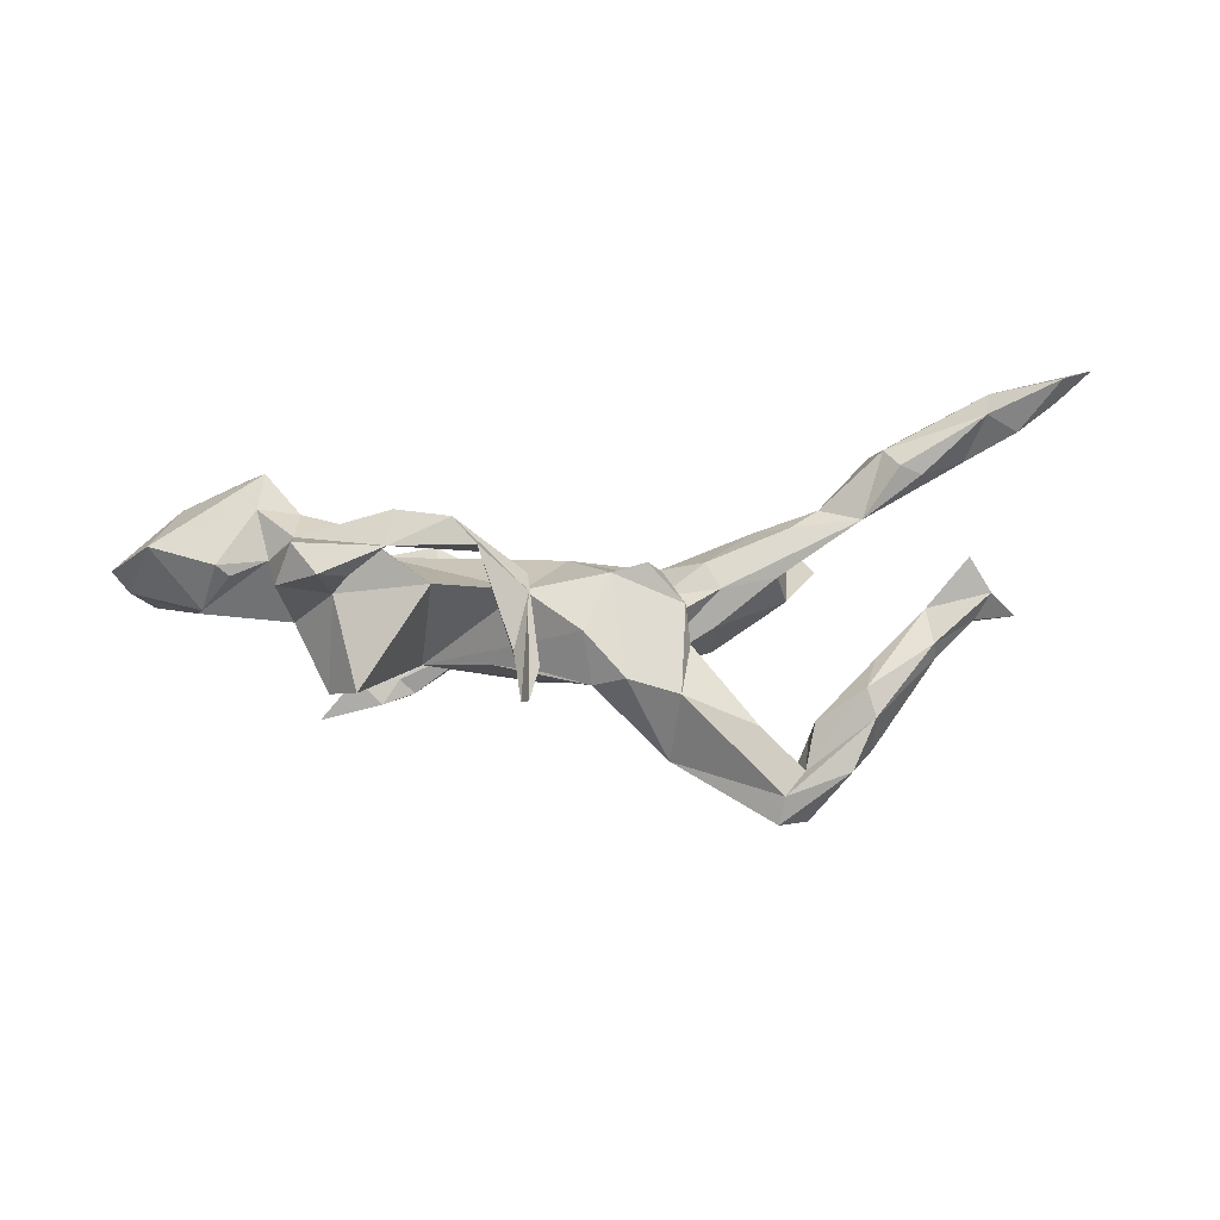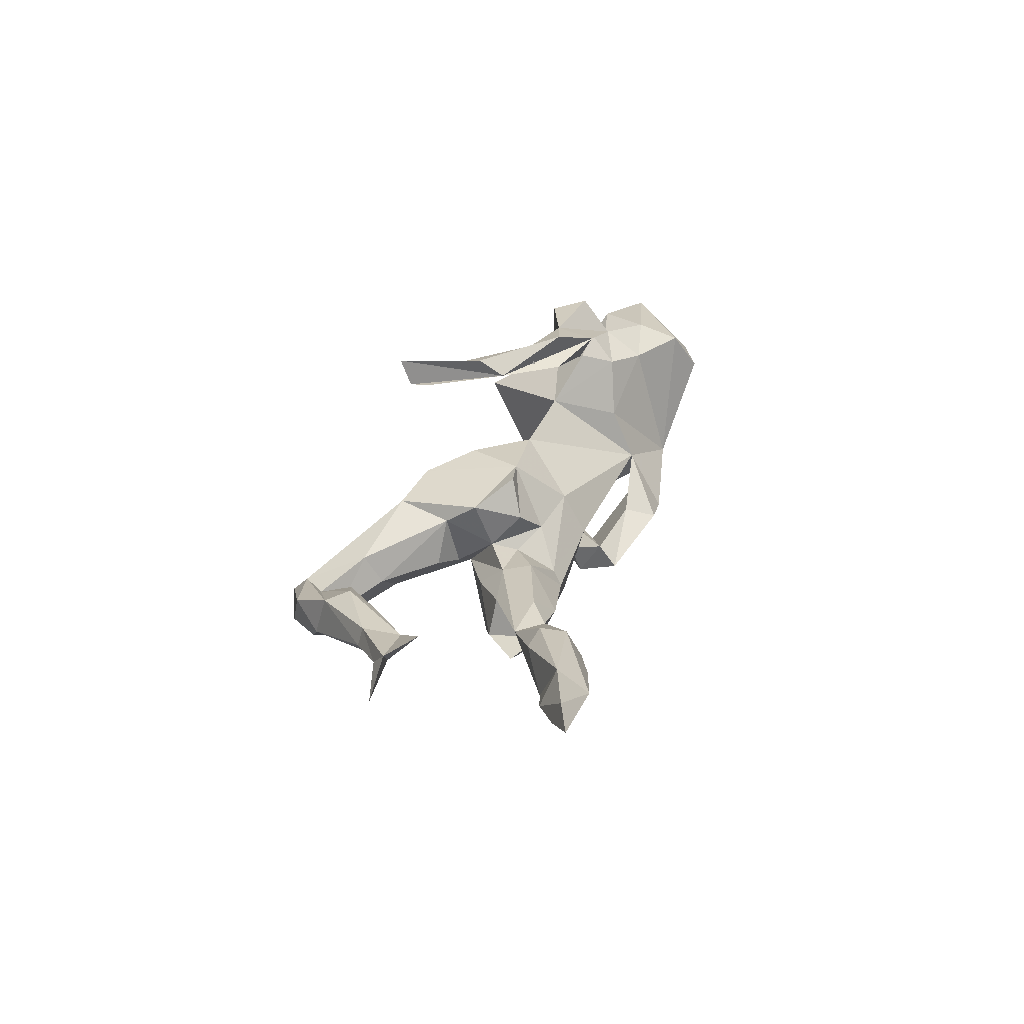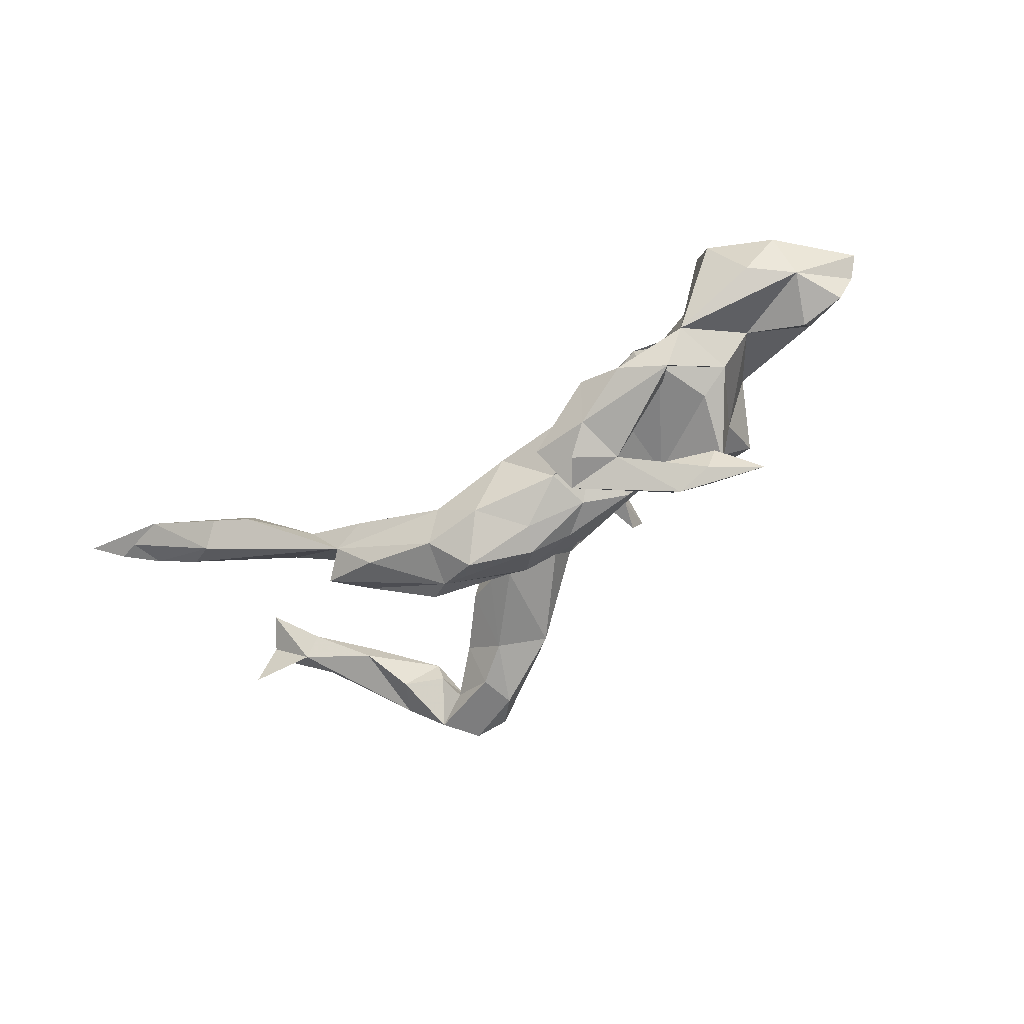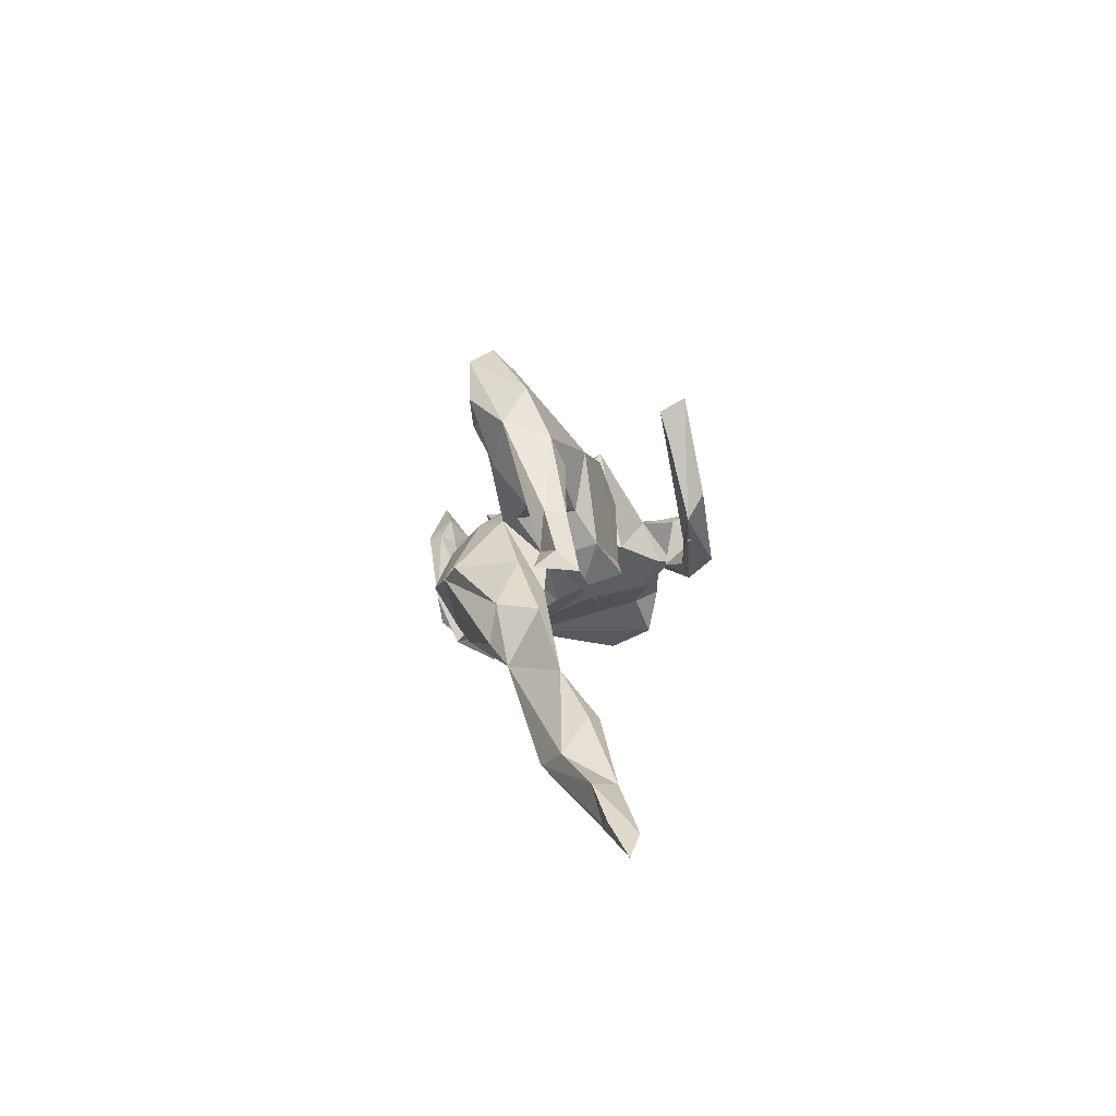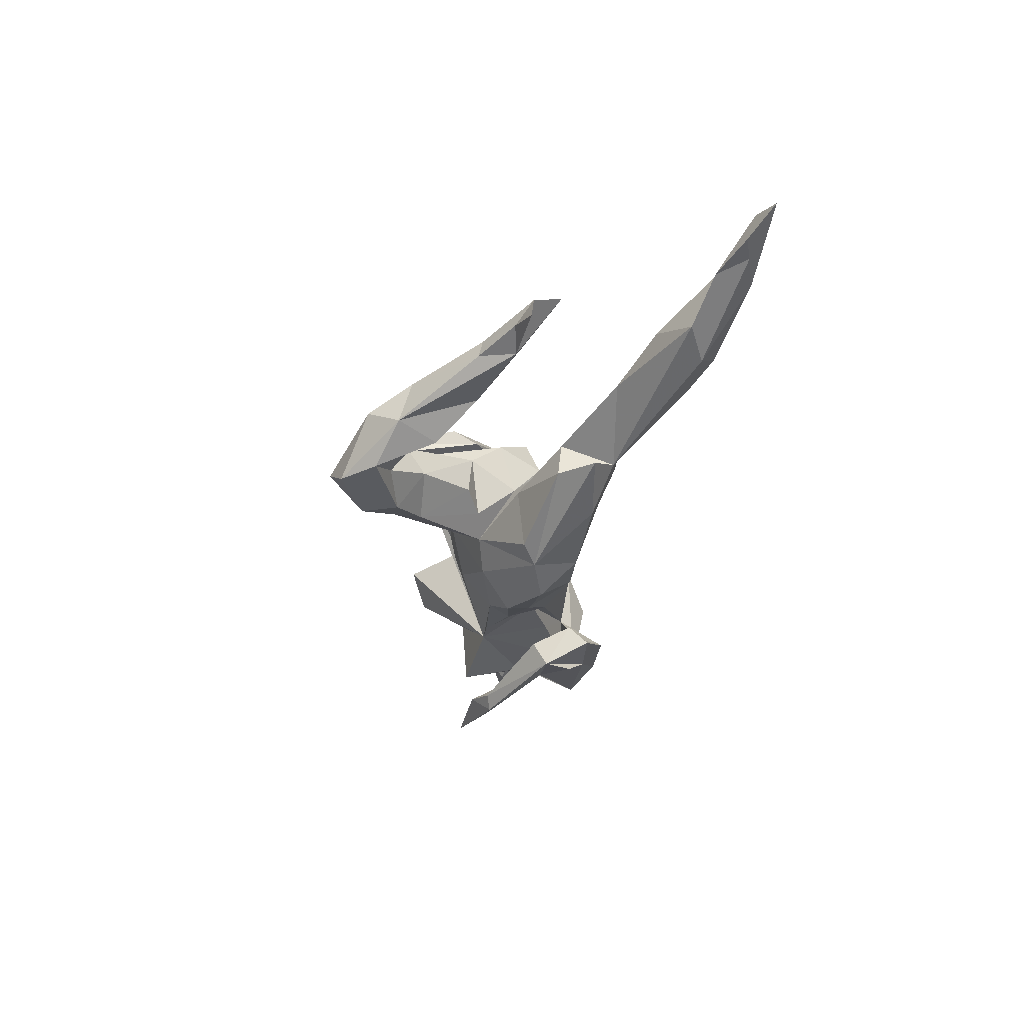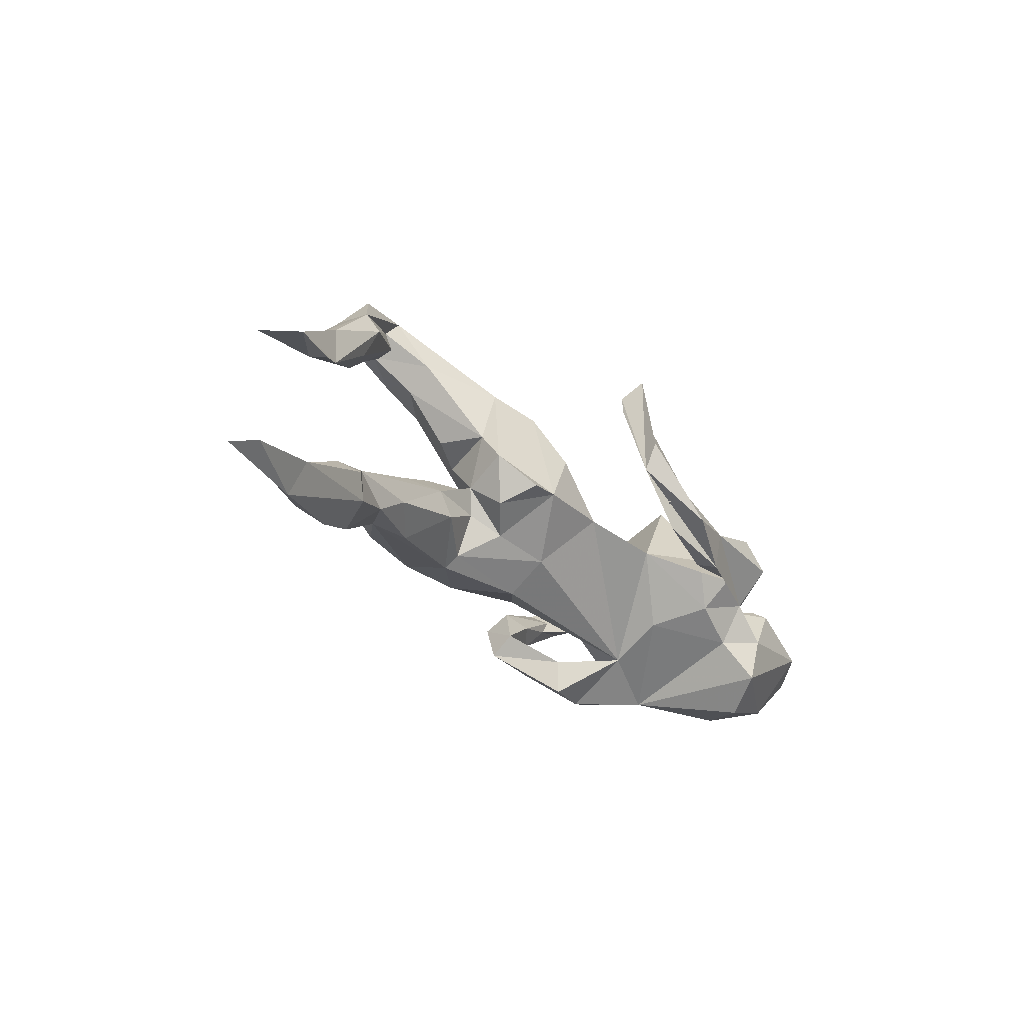
<metadata>
{"format":"obj","ext":"obj","renderer":"f3d","projection":"perspective","resolution":1024,"background":"white","views":[{"elev":60.3,"azim":178.6,"up":"+Z"},{"elev":31.5,"azim":-71.7,"up":"+Z"},{"elev":-60.7,"azim":34.7,"up":"+Z"},{"elev":3.9,"azim":-86.3,"up":"+Y"},{"elev":-28.6,"azim":-95.6,"up":"+Z"},{"elev":-34.2,"azim":-48.6,"up":"+Y"}]}
</metadata>
<code>
v 0.634 -0.04003 0.04628
v 0.5471 -0.09798 -0.02279
v 0.5373 -0.1385 0.05039
v 0.6115 -0.0202 0.01653
v 0.5849 -0.02806 -0.04186
v 0.5697 -0.03882 0.1148
v 0.5156 0.003304 -0.005983
v 0.4968 0.03236 0.05315
v 0.5149 -0.02401 -0.0512
v 0.4857 -0.1494 -0.02015
v 0.4126 -0.07888 0.1441
v 0.4685 0.003163 0.1298
v 0.4262 -0.04937 -0.01592
v 0.4498 0.01209 0.1133
v 0.4399 -0.1811 0.0647
v 0.3532 -0.1472 -0.08383
v 0.3965 -0.01257 0.1126
v 0.3766 -0.05276 -0.0931
v 0.3575 -0.02919 0.1474
v 0.3551 -0.09091 0.1082
v 0.3903 -0.1798 0.05891
v 0.3674 0.04455 0.03398
v 0.2516 -0.1114 -0.0482
v 0.4064 -0.1483 0.1297
v 0.3803 0.04947 0.1476
v 0.3523 0.01554 0.207
v 0.3591 0.06874 -0.2284
v 0.3168 0.0697 -0.03677
v 0.3268 -0.03736 -0.1157
v 0.2463 -0.07532 0.03768
v 0.2823 -0.0591 0.1249
v 0.3174 0.1449 0.002063
v 0.2854 0.02121 -0.2225
v 0.2915 -0.01639 0.1708
v 0.3015 0.02261 -0.1822
v 0.3026 0.04932 0.1216
v 0.2951 0.06323 -0.1505
v 0.2929 -0.1169 -0.09996
v 0.2895 -0.1069 -0.1365
v 0.3148 -0.1365 -0.1597
v 0.2724 0.1688 0.04869
v 0.2134 -0.03835 0.2013
v 0.1951 0.03941 -0.1122
v 0.2144 -0.01442 -0.1917
v 0.3153 0.06395 0.2003
v 0.2625 0.05427 -0.209
v 0.2295 0.02474 -0.2416
v 0.2446 -0.1694 -0.1414
v 0.1918 -0.07497 -0.08783
v 0.2146 -0.01627 0.1615
v 0.2434 -0.01313 0.1492
v 0.2201 0.02634 0.21
v 0.1797 -0.1761 -0.1271
v 0.2725 0.163 -0.000614
v 0.2772 0.05187 0.1729
v 0.1702 -0.06195 -0.1948
v 0.1683 0.01625 0.08786
v 0.1289 -0.001496 0.2383
v 0.2364 0.01707 -0.1985
v 0.1687 -0.1249 -0.1171
v 0.2204 -0.1343 -0.08569
v 0.2141 0.03015 -0.2204
v 0.1134 -0.04098 -0.0838
v 0.1071 -0.007369 0.1904
v 0.08402 -0.06316 -0.2106
v 0.1541 -0.1375 -0.1775
v 0.1396 -0.04942 -0.1653
v 0.1129 -0.1074 -0.2063
v 0.09509 0.03905 0.2305
v 0.08328 0.1128 0.01934
v 0.0274 0.06865 0.1995
v 0.09047 -0.04142 -0.1704
v 0.07084 -0.1032 -0.1442
v 0.1295 0.03998 -0.1258
v 0.08474 0.02891 0.1924
v 0.04358 0.1914 0.1636
v 0.06209 0.006803 -0.1318
v 0.02804 0.2413 0.1542
v 0.06388 -0.1341 -0.1763
v 0.04748 0.1845 0.1908
v 0.03747 0.2632 0.1933
v 0.0374 0.02266 0.07584
v -0.02691 -0.09958 -0.05339
v 0.02516 0.1103 0.2234
v 0.01291 0.1969 0.1679
v -0.04656 0.09681 0.08557
v 0.01172 0.09218 -0.07828
v -0.05739 0.1539 0.02851
v 0.04598 -0.05686 -0.1183
v -0.09174 -0.08414 -0.135
v -0.04874 0.01827 -0.17
v 0.01161 0.04371 -0.1356
v -0.02711 -0.06269 0.01144
v -0.09118 0.0651 -0.1226
v -0.0297 -0.01964 -0.1571
v -0.08768 0.006481 0.09222
v -0.1422 -0.02842 -0.1869
v -0.06474 0.1169 -0.02423
v -0.1578 -0.08431 -0.05911
v -0.1399 -0.005209 0.09927
v -0.1058 0.163 0.06446
v -0.1157 -0.04832 -0.001852
v -0.1328 0.0747 -0.08303
v -0.1615 -0.0204 -0.0262
v -0.1769 0.08047 -0.05747
v -0.2054 -0.01091 -0.1641
v -0.1621 -0.02531 0.03951
v -0.1934 0.044 0.06374
v -0.1828 0.1798 0.04528
v -0.16 -0.09816 -0.08392
v -0.1798 0.01923 -0.0114
v -0.1995 0.09297 0.0318
v -0.166 0.2351 -0.05601
v -0.2276 0.1786 -0.09638
v -0.1871 -0.08208 -0.1467
v -0.2245 0.1005 -0.03944
v -0.2503 -0.02357 -0.01144
v -0.2407 0.009953 -0.1455
v -0.2292 -0.06604 -0.007081
v -0.335 -0.04137 -0.013
v -0.2942 0.206 -0.007141
v -0.2735 0.2246 0.005335
v -0.2411 0.01983 -0.05067
v -0.351 -0.03345 -0.07291
v -0.2721 0.2745 -0.1149
v -0.2907 0.1767 -0.05063
v -0.3273 0.298 -0.04739
v -0.3032 -0.09414 -0.116
v -0.3571 -0.122 -0.05568
v -0.2848 0.2186 -0.1117
v -0.3183 0.3279 -0.07964
v -0.3566 -0.1115 0.01223
v -0.3042 -0.1319 -0.03503
v -0.398 -0.08639 -0.07745
v -0.3506 0.2327 -0.08171
v -0.3586 0.2592 -0.04581
v -0.4004 -0.1439 0.006181
v -0.3631 0.3098 -0.1088
v -0.4458 0.167 0.03129
v -0.3673 0.203 -0.05147
v -0.374 0.1971 -0.01357
v -0.463 -0.1147 0.026
v -0.4017 0.2571 -0.1048
v -0.4578 0.2066 0.01215
v -0.4818 -0.2278 0.01898
v -0.4966 -0.2076 0.06928
v -0.4222 0.1656 -0.06933
v -0.4569 0.2255 -0.05332
v -0.4228 0.2728 -0.02406
v -0.4645 0.1056 -0.01492
v -0.4638 0.1147 0.01754
v -0.5177 -0.172 0.08229
v -0.5684 0.0551 0.006053
v -0.5458 0.104 0.03939
v -0.5514 0.1108 0.009593
v -0.5504 -0.1638 0.06836
v -0.5393 0.04413 0.0357
v -0.5395 -0.2539 0.03339
v -0.5737 -0.2272 0.007325
v -0.6018 -0.01055 0.08755
v -0.6091 0.0608 0.02912
v -0.6317 0.03505 0.06134
v -0.6483 -0.2387 0.1126
v -0.6204 -0.2047 0.03759
v -0.6592 -0.2901 0.09003
v -0.6732 0.04301 0.005389
v -0.7603 -0.2782 0.1432
v -0.6969 -0.2279 0.07981
v -0.7192 -0.2753 0.09492
v -0.7557 -0.2645 0.1024
v -0.8064 -0.2989 0.1321
f 107 96 100
f 108 100 96
f 24 15 3
f 10 3 15
f 6 24 3
f 16 15 24
f 20 16 24
f 11 20 24
f 30 16 20
f 163 165 146
f 158 146 165
f 152 163 146
f 167 165 163
f 163 152 156
f 142 156 152
f 164 163 156
f 17 11 12
f 6 12 11
f 14 17 12
f 19 11 17
f 24 6 11
f 8 12 6
f 26 19 17
f 20 11 19
f 31 34 51
f 36 51 34
f 57 31 51
f 19 34 31
f 36 57 51
f 30 31 57
f 1 6 3
f 31 20 19
f 30 20 31
f 142 152 146
f 167 163 168
f 164 168 163
f 170 167 168
f 169 170 168
f 171 167 170
f 171 165 167
f 165 170 169
f 159 165 169
f 171 170 165
f 94 87 92
f 43 92 87
f 91 94 92
f 98 87 94
f 74 92 43
f 70 43 87
f 143 138 130
f 125 130 138
f 135 143 130
f 148 138 143
f 114 130 125
f 131 125 138
f 113 125 131
f 149 131 138
f 73 79 60
f 53 60 79
f 65 79 73
f 65 66 79
f 53 79 66
f 68 66 65
f 56 66 68
f 40 66 56
f 65 56 68
f 48 66 40
f 39 40 56
f 16 48 40
f 53 66 48
f 18 16 40
f 23 48 16
f 115 97 90
f 95 90 97
f 110 115 90
f 106 97 115
f 72 65 73
f 67 72 73
f 62 65 72
f 59 72 67
f 56 67 73
f 44 67 56
f 60 56 73
f 59 67 44
f 33 44 56
f 60 39 56
f 61 39 60
f 38 40 39
f 91 97 106
f 89 90 95
f 91 95 97
f 77 95 91
f 62 72 59
f 35 59 44
f 118 103 106
f 94 106 103
f 123 103 118
f 91 106 94
f 77 91 92
f 59 35 46
f 27 46 35
f 62 59 46
f 43 37 29
f 18 29 37
f 33 27 35
f 47 46 27
f 28 37 43
f 56 65 47
f 62 47 65
f 33 56 47
f 46 47 62
f 27 33 47
f 35 44 33
f 55 36 34
f 52 45 55
f 36 55 45
f 50 52 55
f 25 36 45
f 45 26 25
f 17 25 26
f 52 26 45
f 71 85 76
f 78 76 85
f 75 71 76
f 80 69 76
f 75 76 69
f 81 80 76
f 84 69 80
f 34 50 55
f 64 52 50
f 52 75 69
f 64 71 75
f 42 50 34
f 42 64 50
f 75 52 64
f 58 52 69
f 42 71 64
f 52 19 26
f 42 34 19
f 52 42 19
f 58 42 52
f 81 84 80
f 58 69 84
f 71 58 84
f 42 58 71
f 81 71 84
f 78 85 71
f 78 71 81
f 81 76 78
f 102 93 96
f 82 96 93
f 107 102 96
f 99 93 102
f 22 36 25
f 17 8 7
f 4 7 8
f 162 161 166
f 153 166 161
f 153 162 166
f 161 155 153
f 148 153 155
f 154 155 161
f 144 155 154
f 162 154 161
f 157 154 162
f 139 154 157
f 160 157 162
f 151 139 157
f 144 154 139
f 150 151 157
f 153 150 157
f 141 151 150
f 36 22 32
f 28 32 22
f 41 36 32
f 13 28 22
f 43 32 28
f 6 4 8
f 148 155 144
f 141 139 151
f 136 139 141
f 121 126 112
f 116 112 126
f 109 121 112
f 135 126 121
f 105 112 116
f 43 70 88
f 98 88 70
f 86 43 88
f 32 43 41
f 57 41 43
f 57 36 41
f 136 144 139
f 108 109 112
f 127 121 109
f 86 88 101
f 113 101 88
f 148 144 149
f 127 149 144
f 87 98 70
f 113 88 98
f 133 129 110
f 115 110 129
f 119 133 110
f 137 129 133
f 49 38 23
f 60 23 38
f 164 156 142
f 82 57 43
f 86 82 43
f 22 17 7
f 13 22 7
f 25 17 22
f 23 57 82
f 86 96 82
f 108 107 100
f 111 107 108
f 153 157 160
f 153 160 162
f 4 6 1
f 17 14 8
f 12 8 14
f 2 1 3
f 23 16 30
f 23 30 57
f 110 83 99
f 93 99 83
f 119 110 99
f 90 83 110
f 83 89 23
f 63 23 89
f 93 83 23
f 90 89 83
f 43 49 63
f 23 63 49
f 2 10 16
f 15 16 10
f 13 2 16
f 18 13 16
f 9 2 13
f 5 2 9
f 7 9 13
f 77 63 89
f 38 29 18
f 28 13 18
f 7 5 9
f 4 2 5
f 7 4 5
f 1 2 4
f 124 123 118
f 106 124 118
f 120 123 124
f 117 103 123
f 111 103 117
f 120 117 123
f 37 28 18
f 128 115 129
f 106 115 128
f 38 61 60
f 38 49 43
f 29 38 43
f 134 124 106
f 128 134 106
f 129 124 134
f 134 128 129
f 109 108 96
f 96 86 101
f 109 96 101
f 158 165 159
f 168 159 169
f 164 159 168
f 129 159 164
f 137 142 146
f 145 146 158
f 98 94 103
f 113 98 103
f 132 119 117
f 104 117 119
f 142 132 117
f 133 119 132
f 108 112 111
f 105 111 112
f 102 107 111
f 93 23 82
f 104 102 111
f 142 117 120
f 129 142 120
f 124 129 120
f 164 142 129
f 10 2 3
f 126 114 116
f 105 116 114
f 130 114 126
f 103 105 114
f 111 105 103
f 113 103 114
f 135 130 126
f 125 113 114
f 147 148 143
f 140 147 143
f 150 148 147
f 135 140 143
f 141 147 140
f 136 140 135
f 121 136 135
f 141 140 136
f 127 136 121
f 149 138 148
f 127 113 131
f 127 131 149
f 48 23 53
f 60 53 23
f 111 117 104
f 99 104 119
f 99 102 104
f 148 150 153
f 141 150 147
f 137 133 132
f 142 137 132
f 145 129 137
f 146 145 137
f 159 129 145
f 158 159 145
f 109 101 113
f 127 109 113
f 127 144 136
f 38 39 61
f 38 18 40
f 77 89 95
f 74 63 77
f 43 63 74
f 92 74 77

</code>
